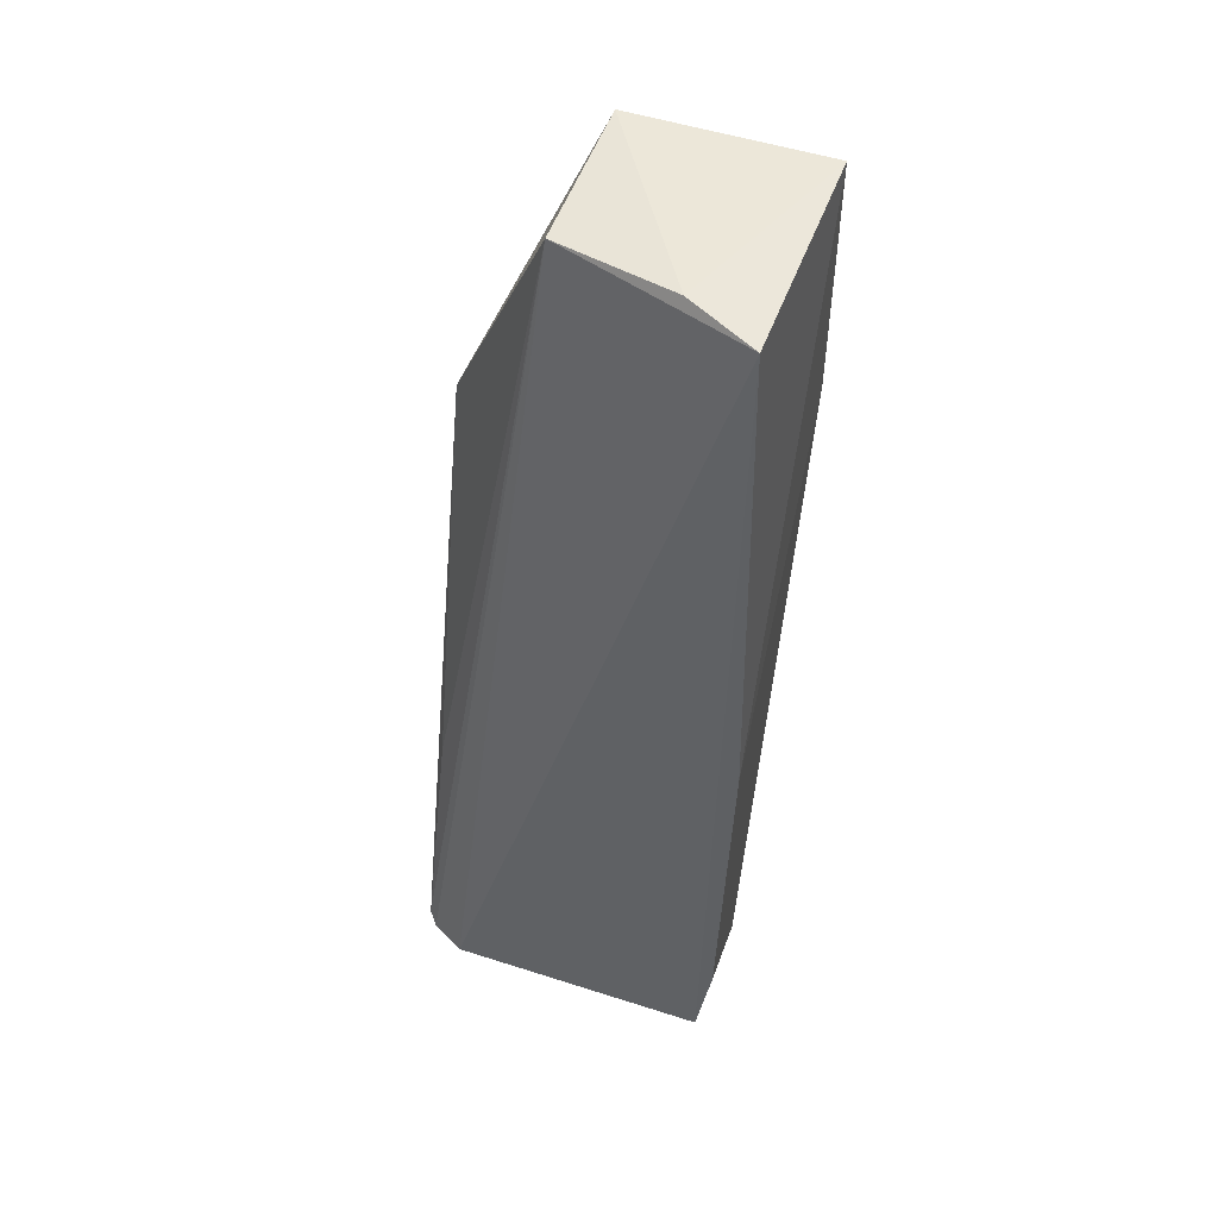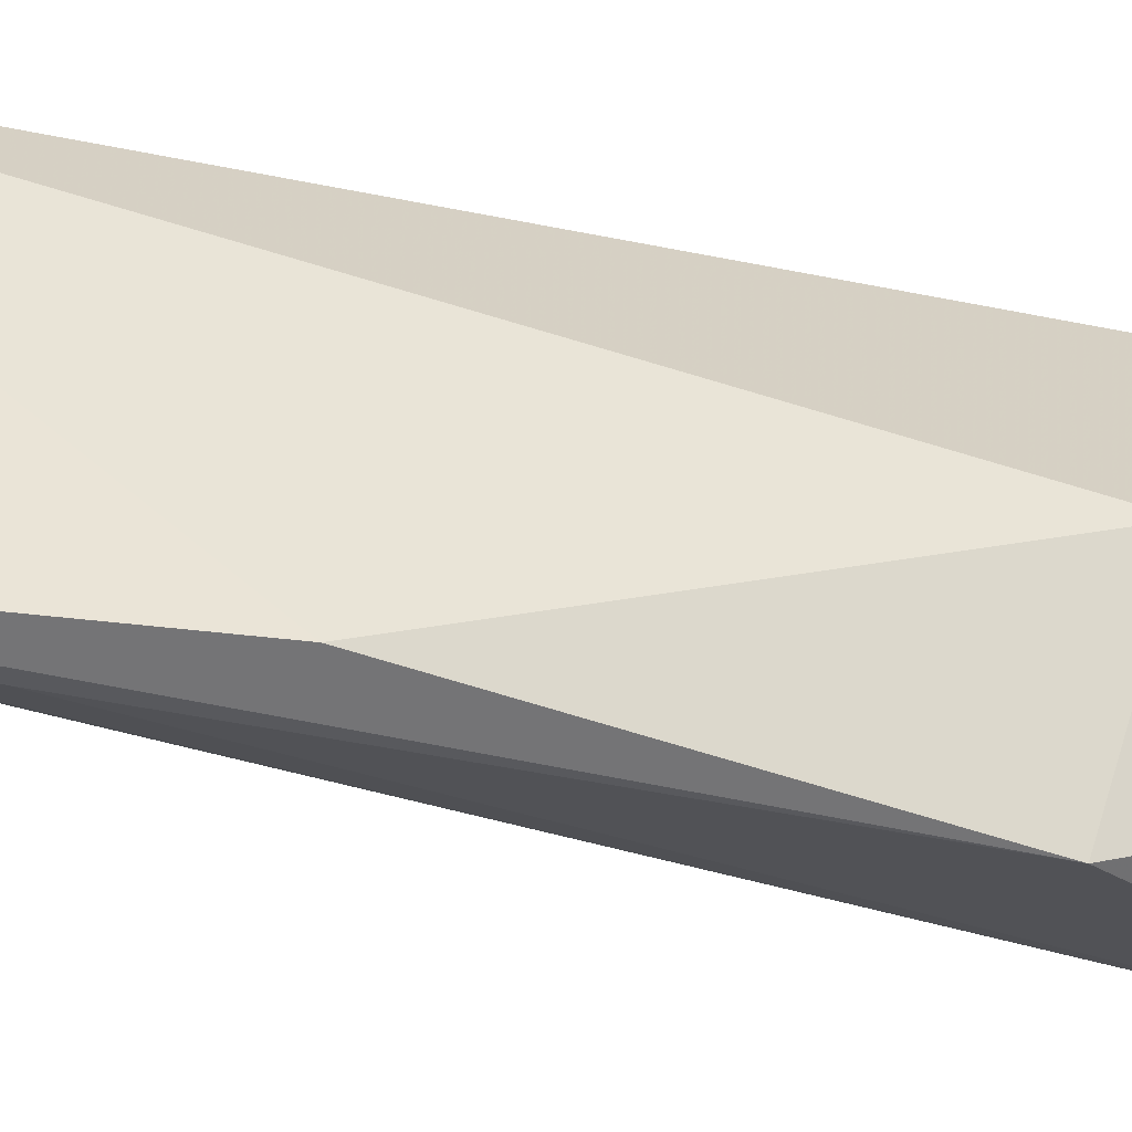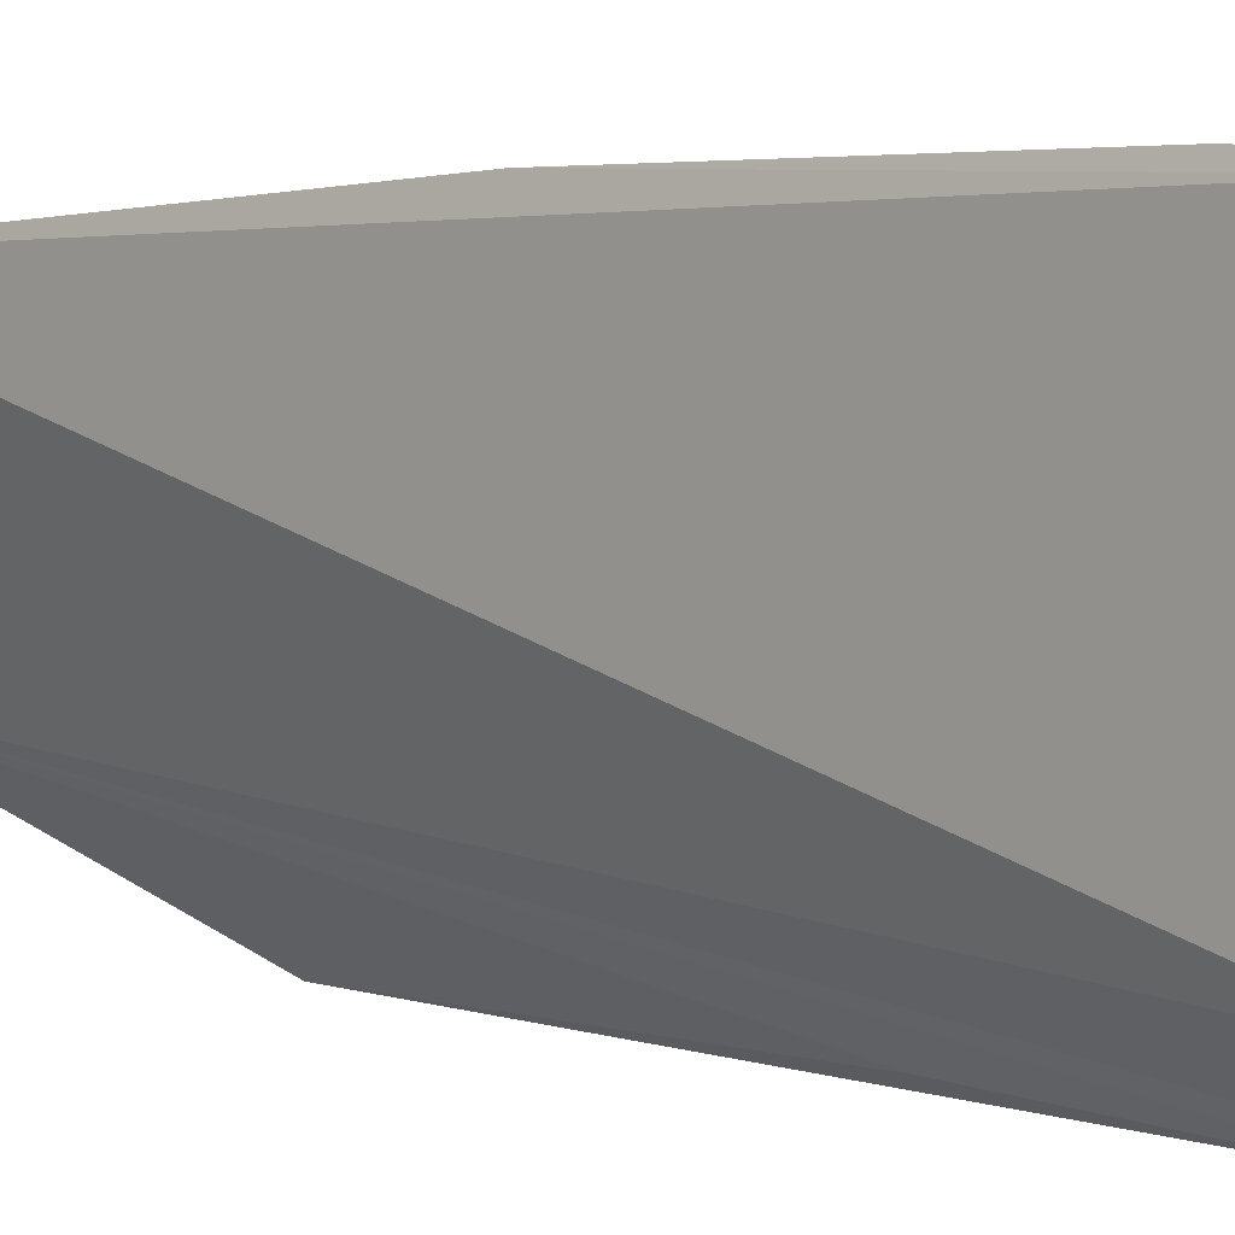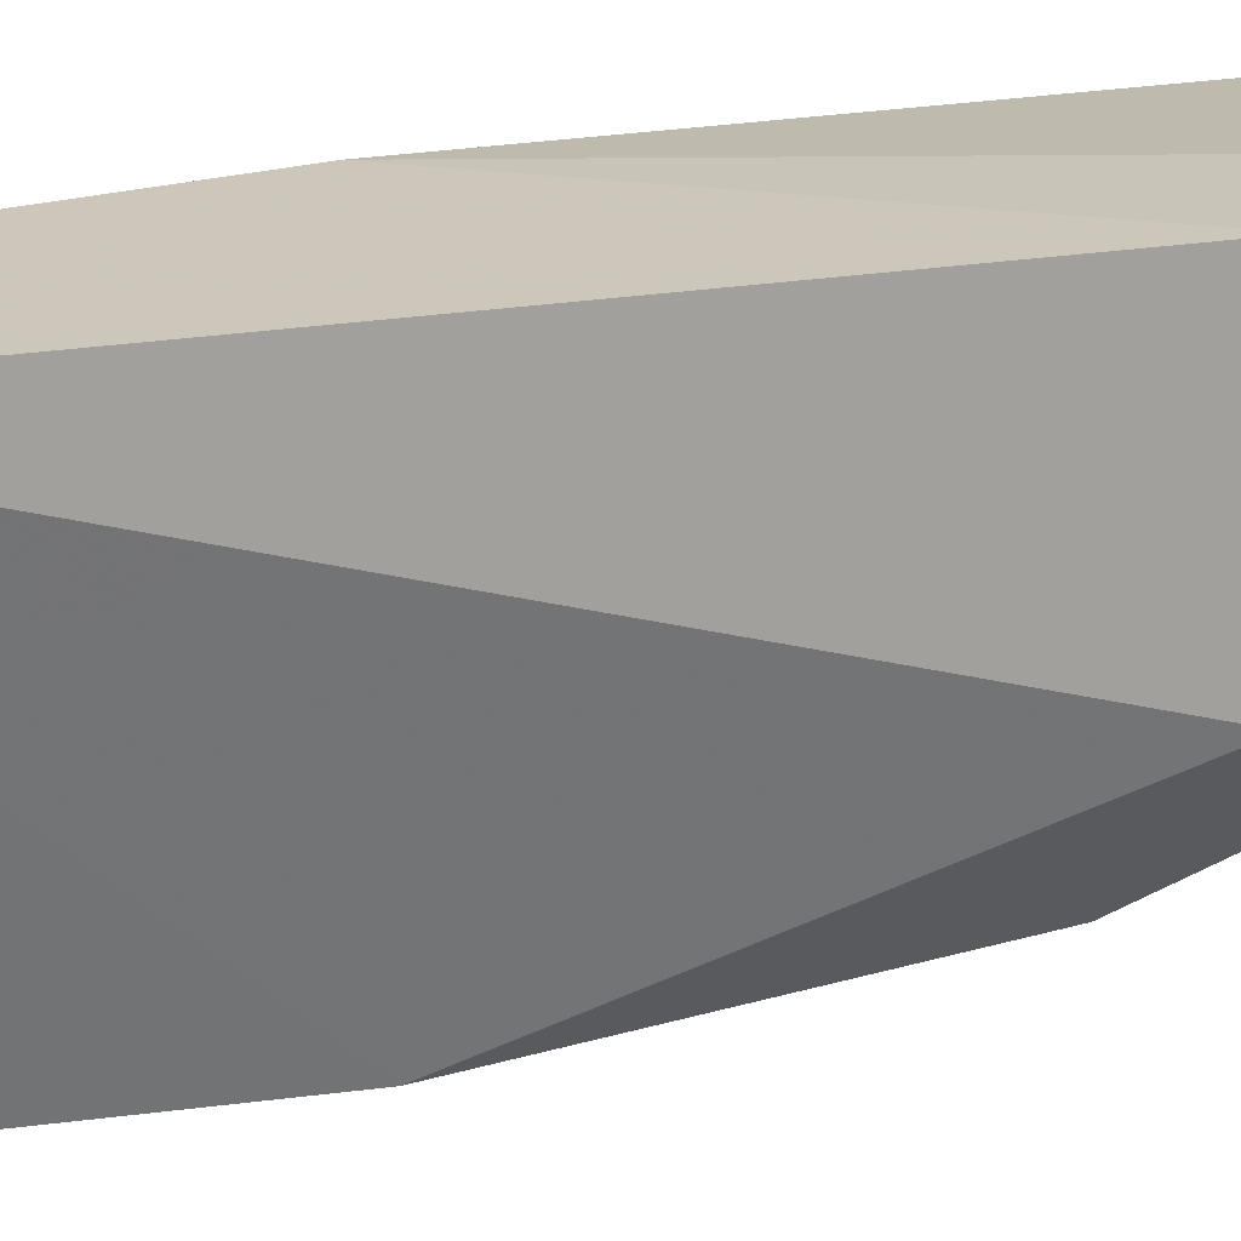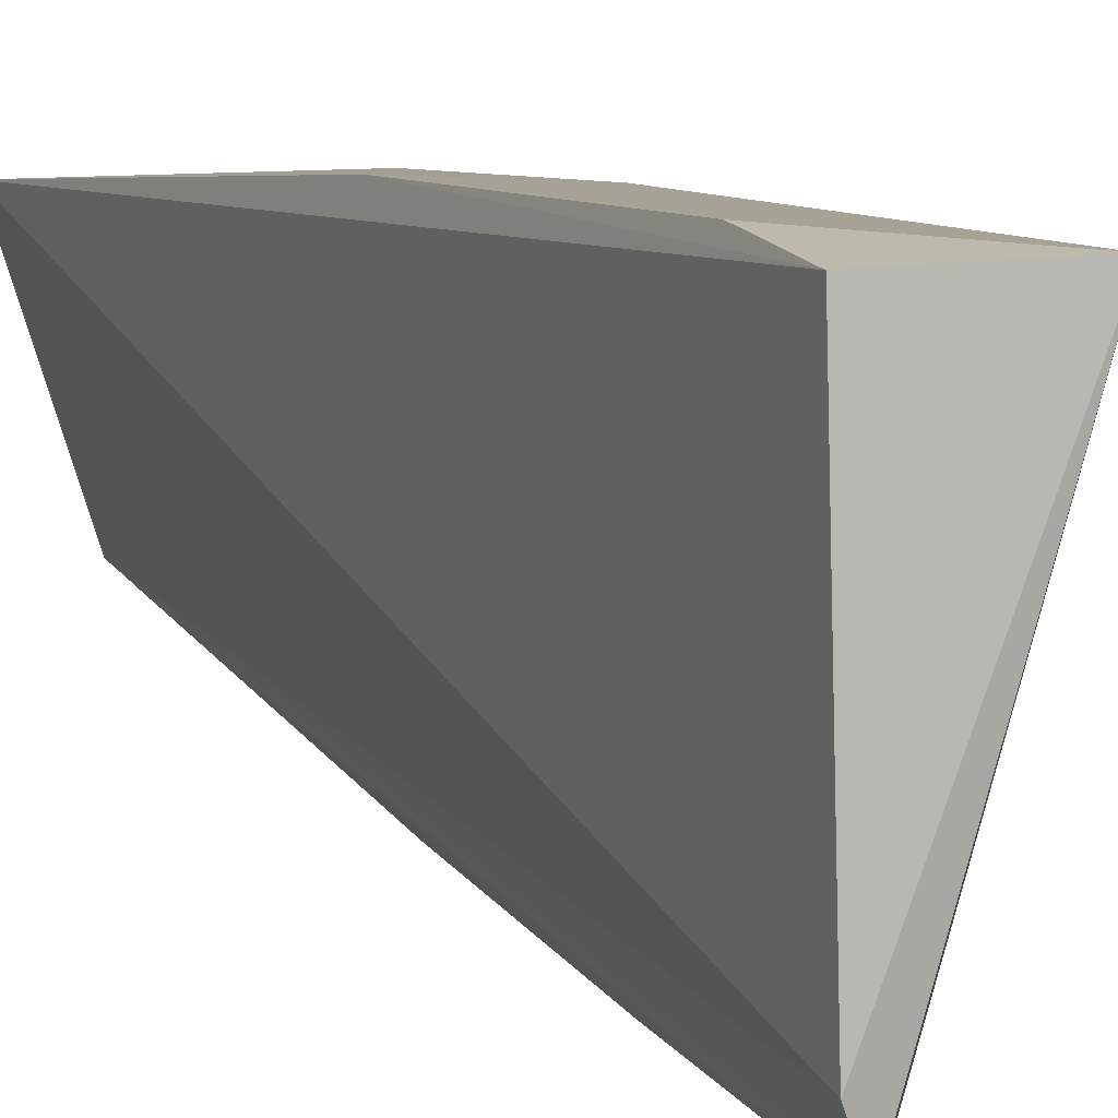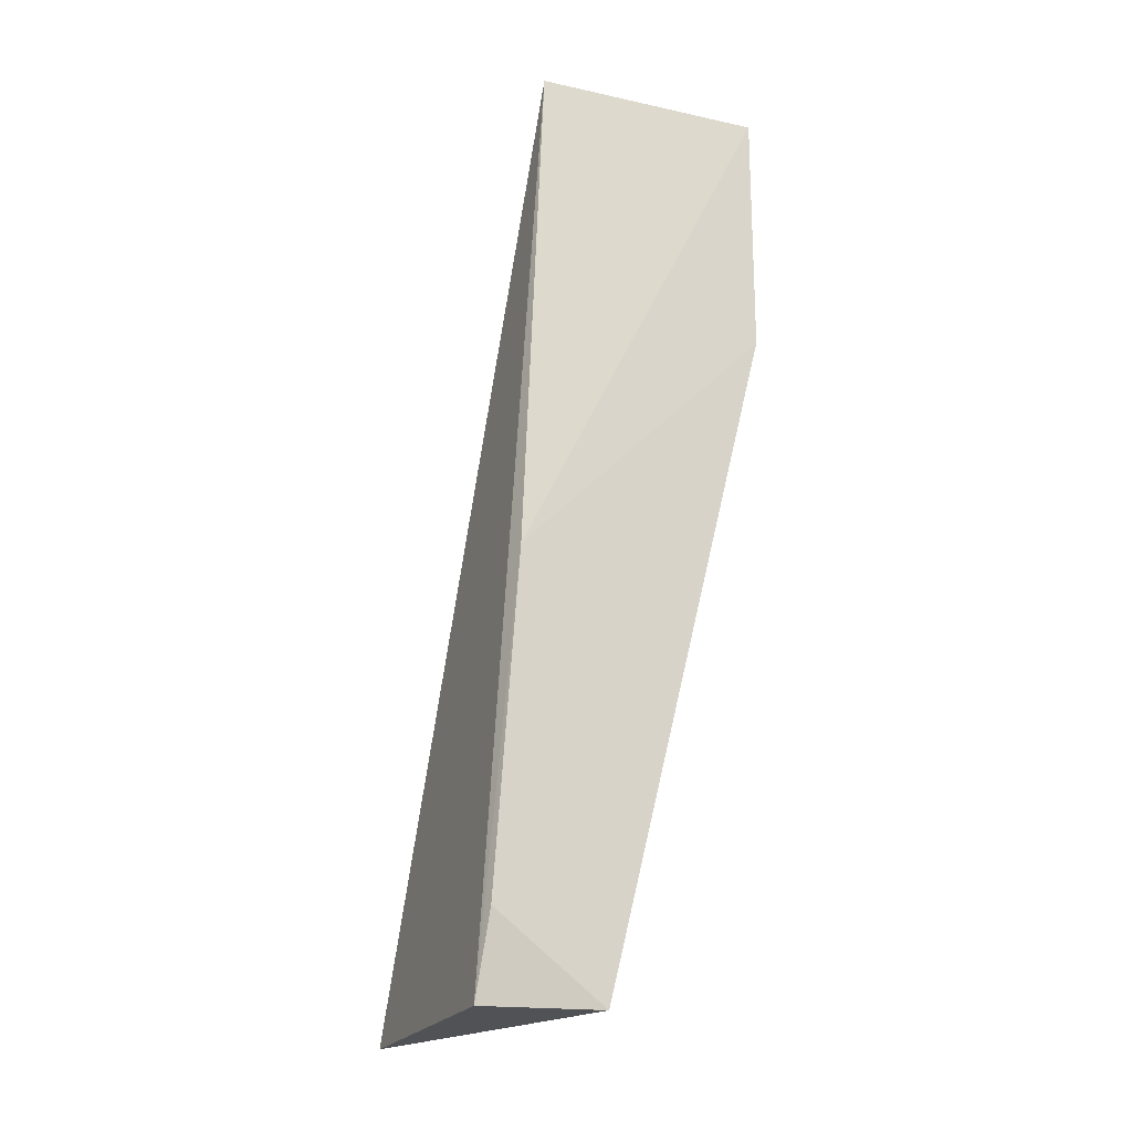
<metadata>
{"format":"obj","ext":"obj","renderer":"f3d","projection":"perspective","resolution":1024,"background":"white","views":[{"elev":51.2,"azim":-70.6,"up":"+Y"},{"elev":-64.7,"azim":64.9,"up":"+Z"},{"elev":1.8,"azim":-47.7,"up":"+Z"},{"elev":17.1,"azim":54.2,"up":"+Z"},{"elev":6.5,"azim":-27.5,"up":"+Z"},{"elev":-20.2,"azim":-22.7,"up":"+Y"}]}
</metadata>
<code>
v -0.3258 -0.267 0.2666
v -0.2348 0.09664 0.1605
v -0.2348 0.233 0.2666
v -0.3599 0.2327 0.2653
v -0.3778 -0.2621 0.09671
v -0.2348 0.233 0.1605
v -0.3751 -0.04378 0.2749
v -0.2348 0.09664 0.2666
v -0.3127 -0.07334 0.09577
v -0.3443 0.2386 0.2281
v -0.3924 -0.2682 0.2651
v -0.2936 0.09668 0.1005
v -0.3246 0.2328 0.161
v -0.3907 -0.2722 0.1195
v -0.3873 -0.223 0.2721
v -0.353 -0.1279 0.1026
v -0.382 -0.2693 0.1012
f 6 3 2
f 7 3 4
f 8 1 2
f 8 2 3
f 8 7 1
f 8 3 7
f 9 2 1
f 9 1 5
f 10 4 3
f 10 3 6
f 11 7 4
f 12 6 2
f 12 2 9
f 12 9 5
f 13 4 10
f 13 10 6
f 13 6 12
f 14 1 11
f 14 11 4
f 14 4 13
f 15 11 1
f 15 1 7
f 15 7 11
f 16 13 12
f 16 12 5
f 16 5 13
f 17 5 1
f 17 1 14
f 17 14 13
f 17 13 5

</code>
